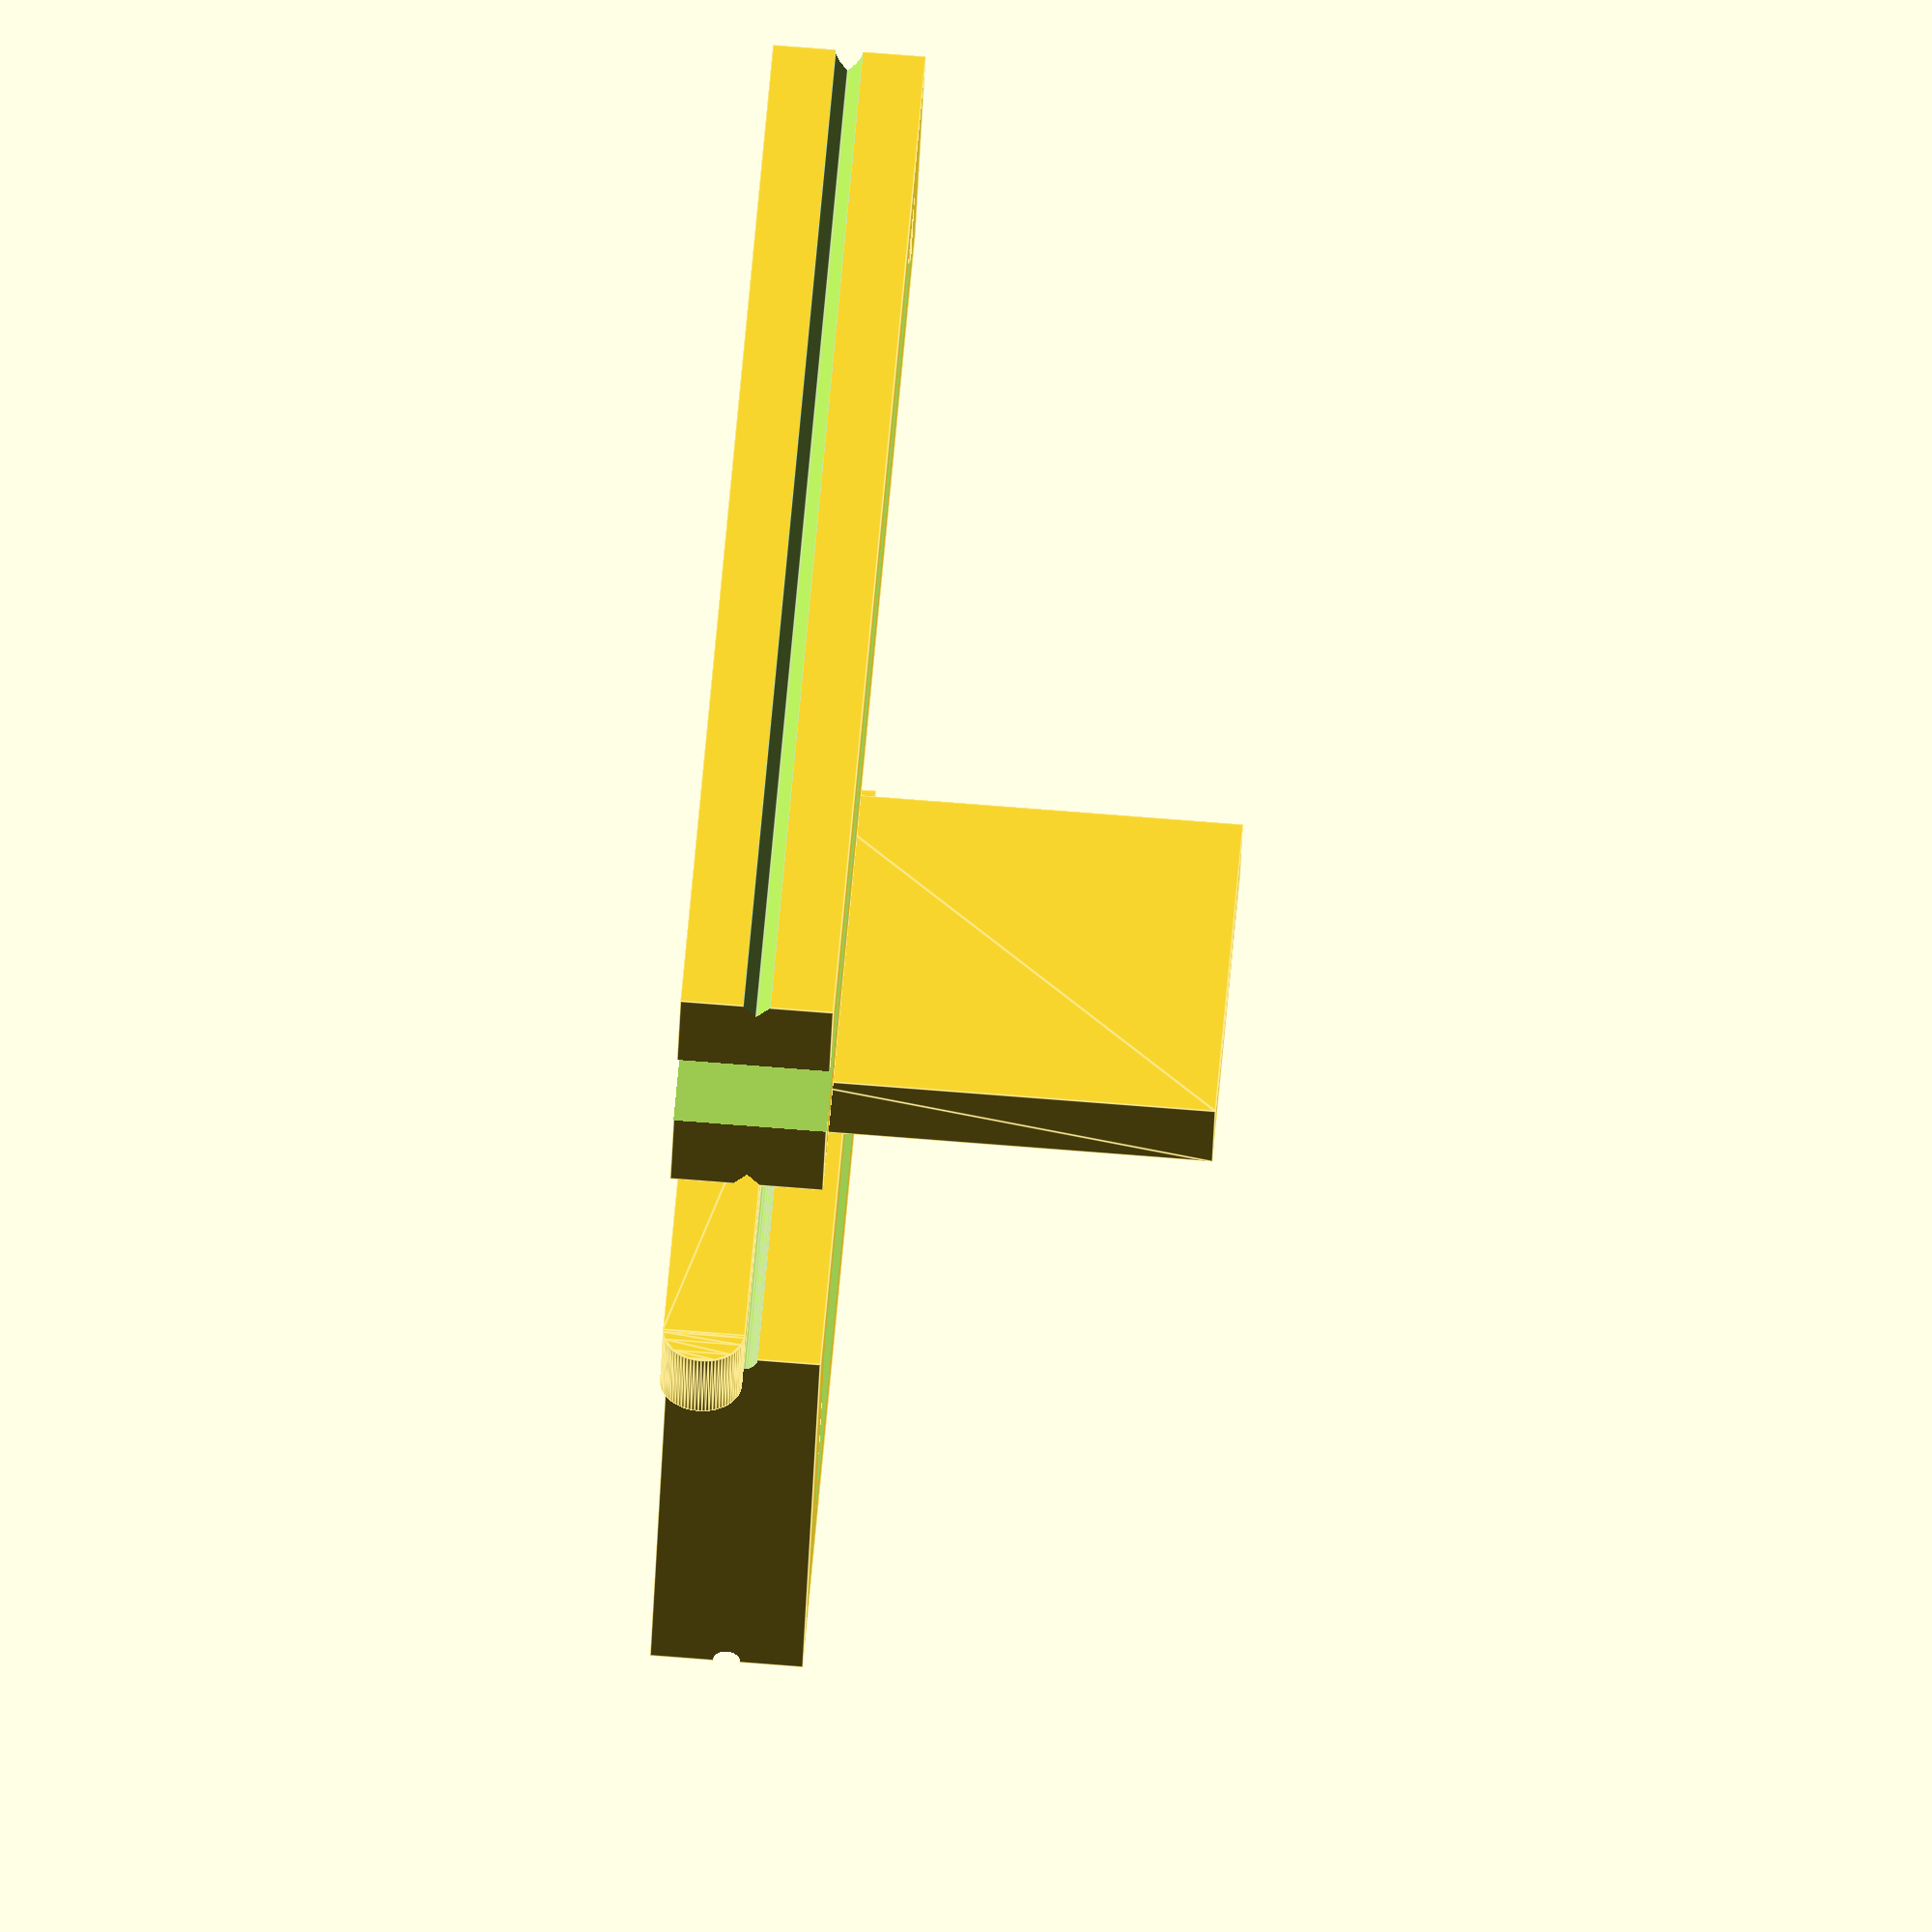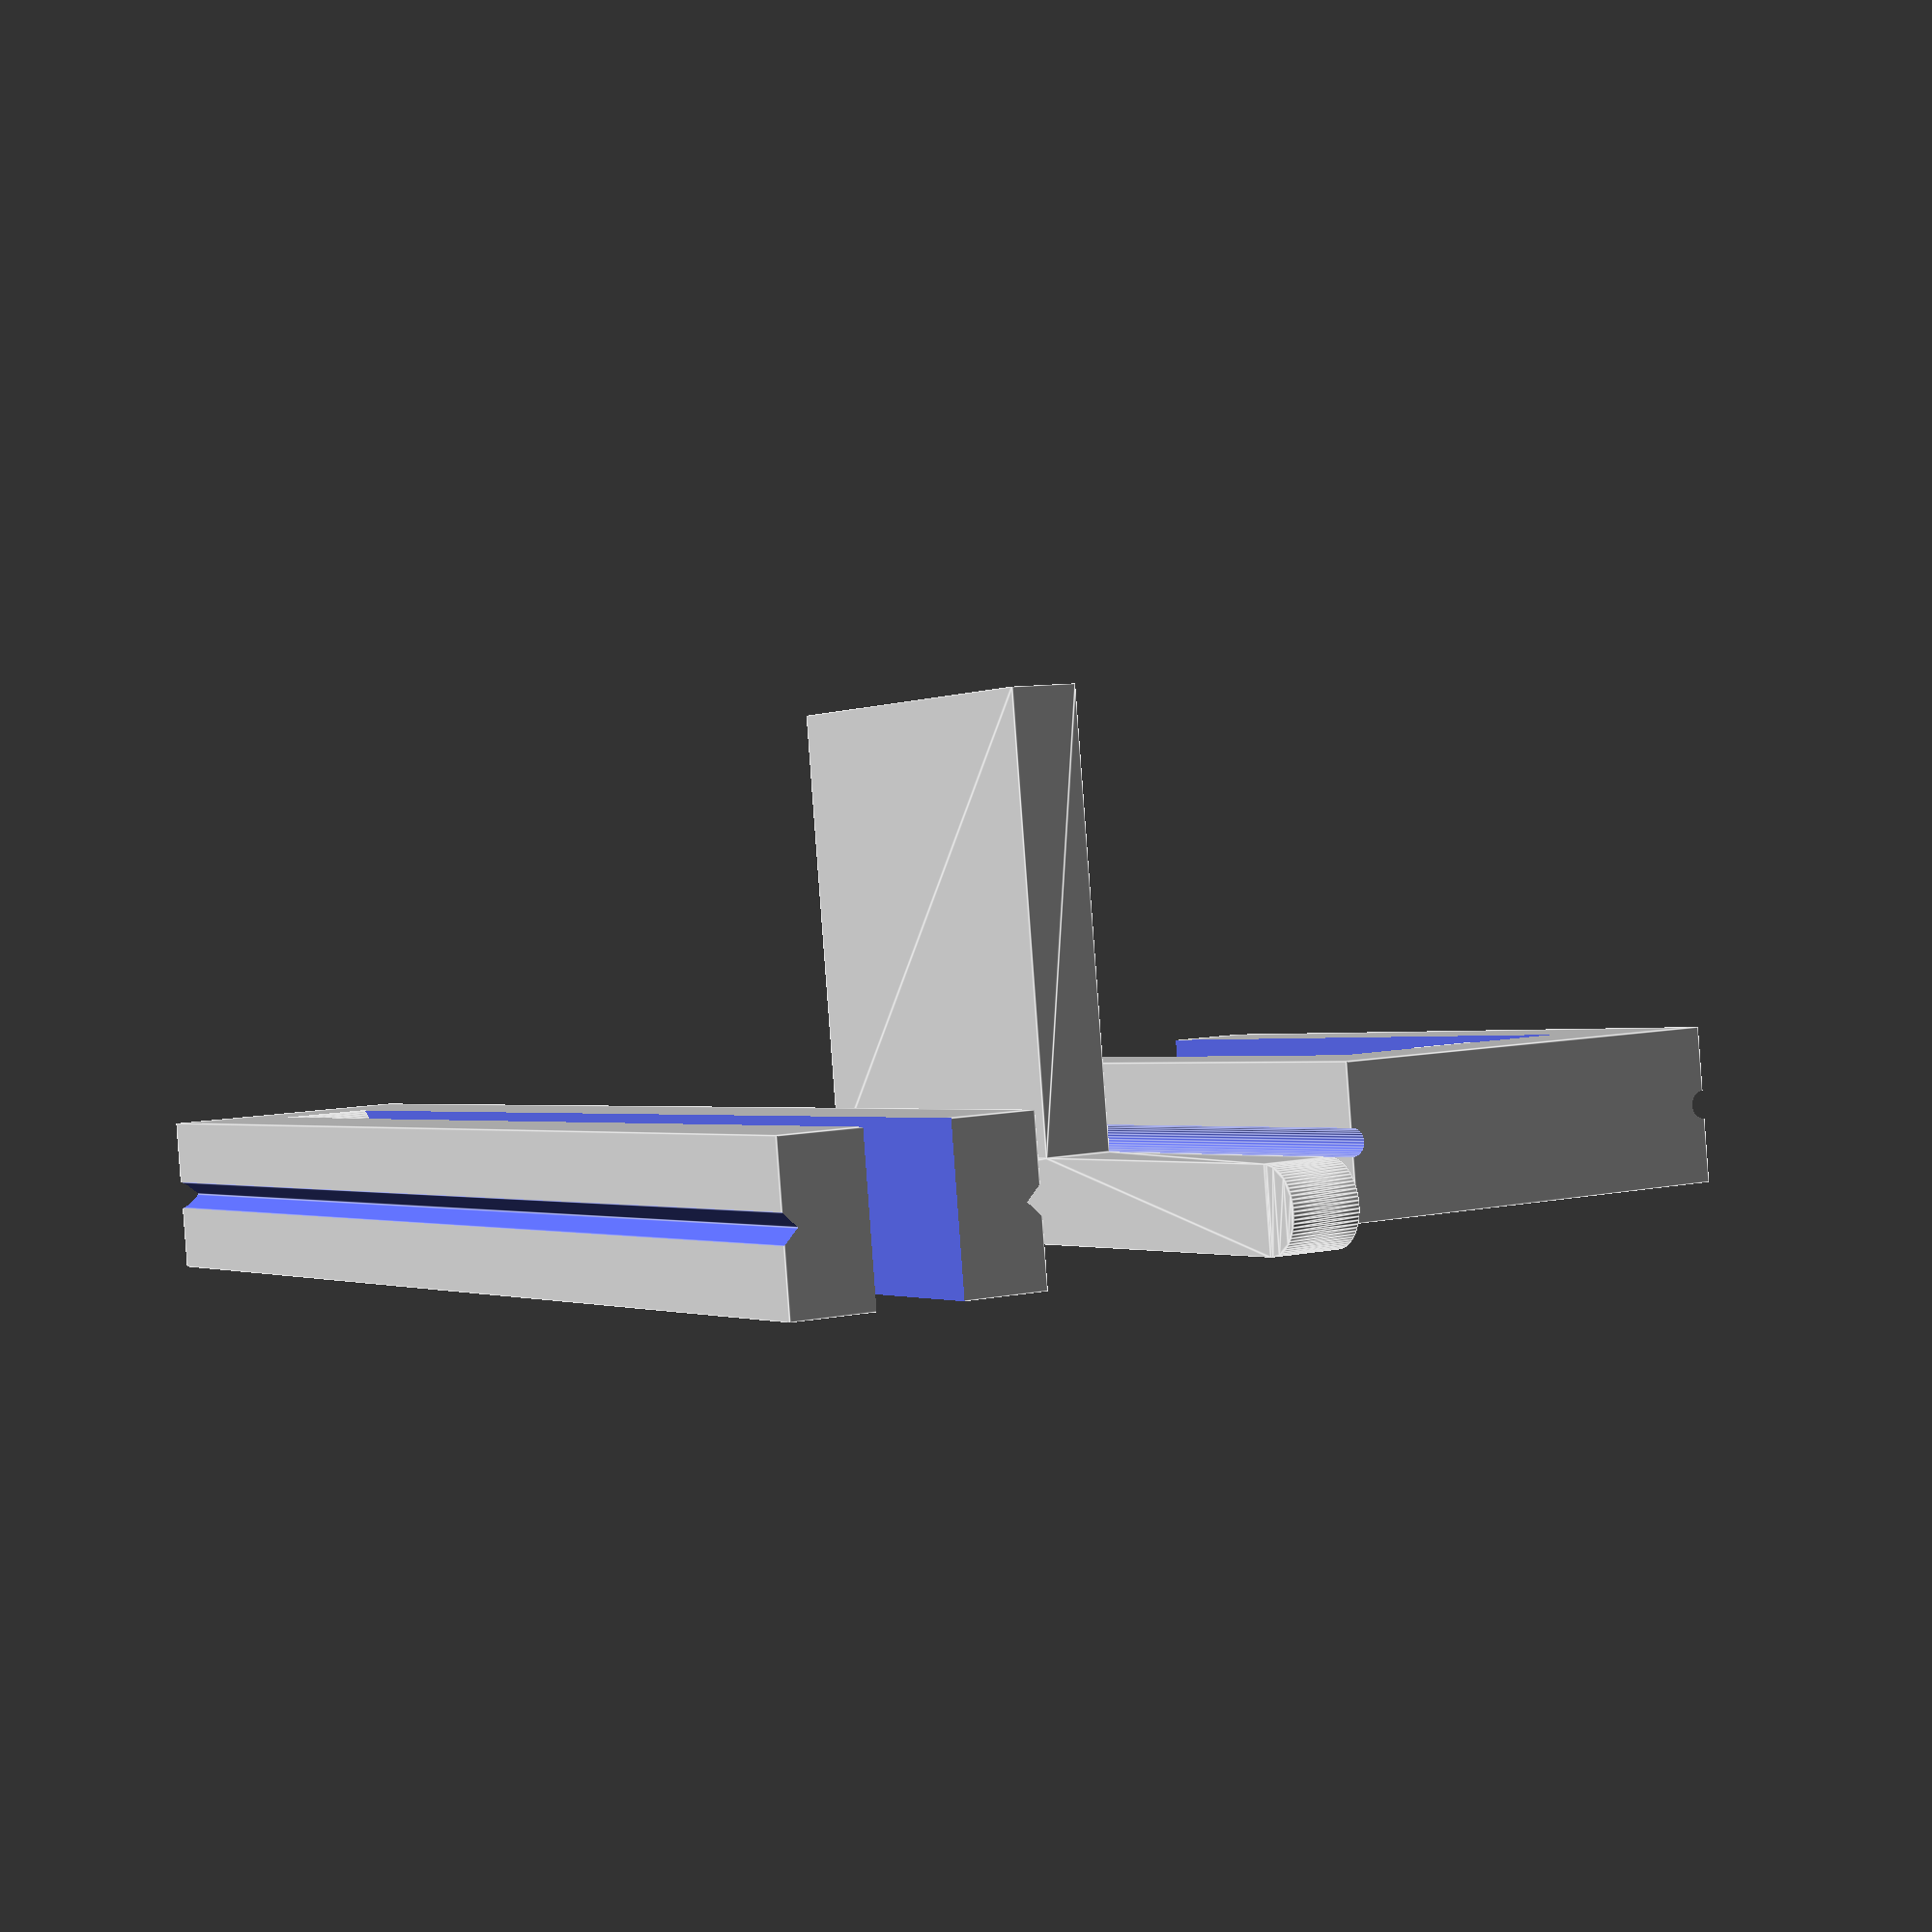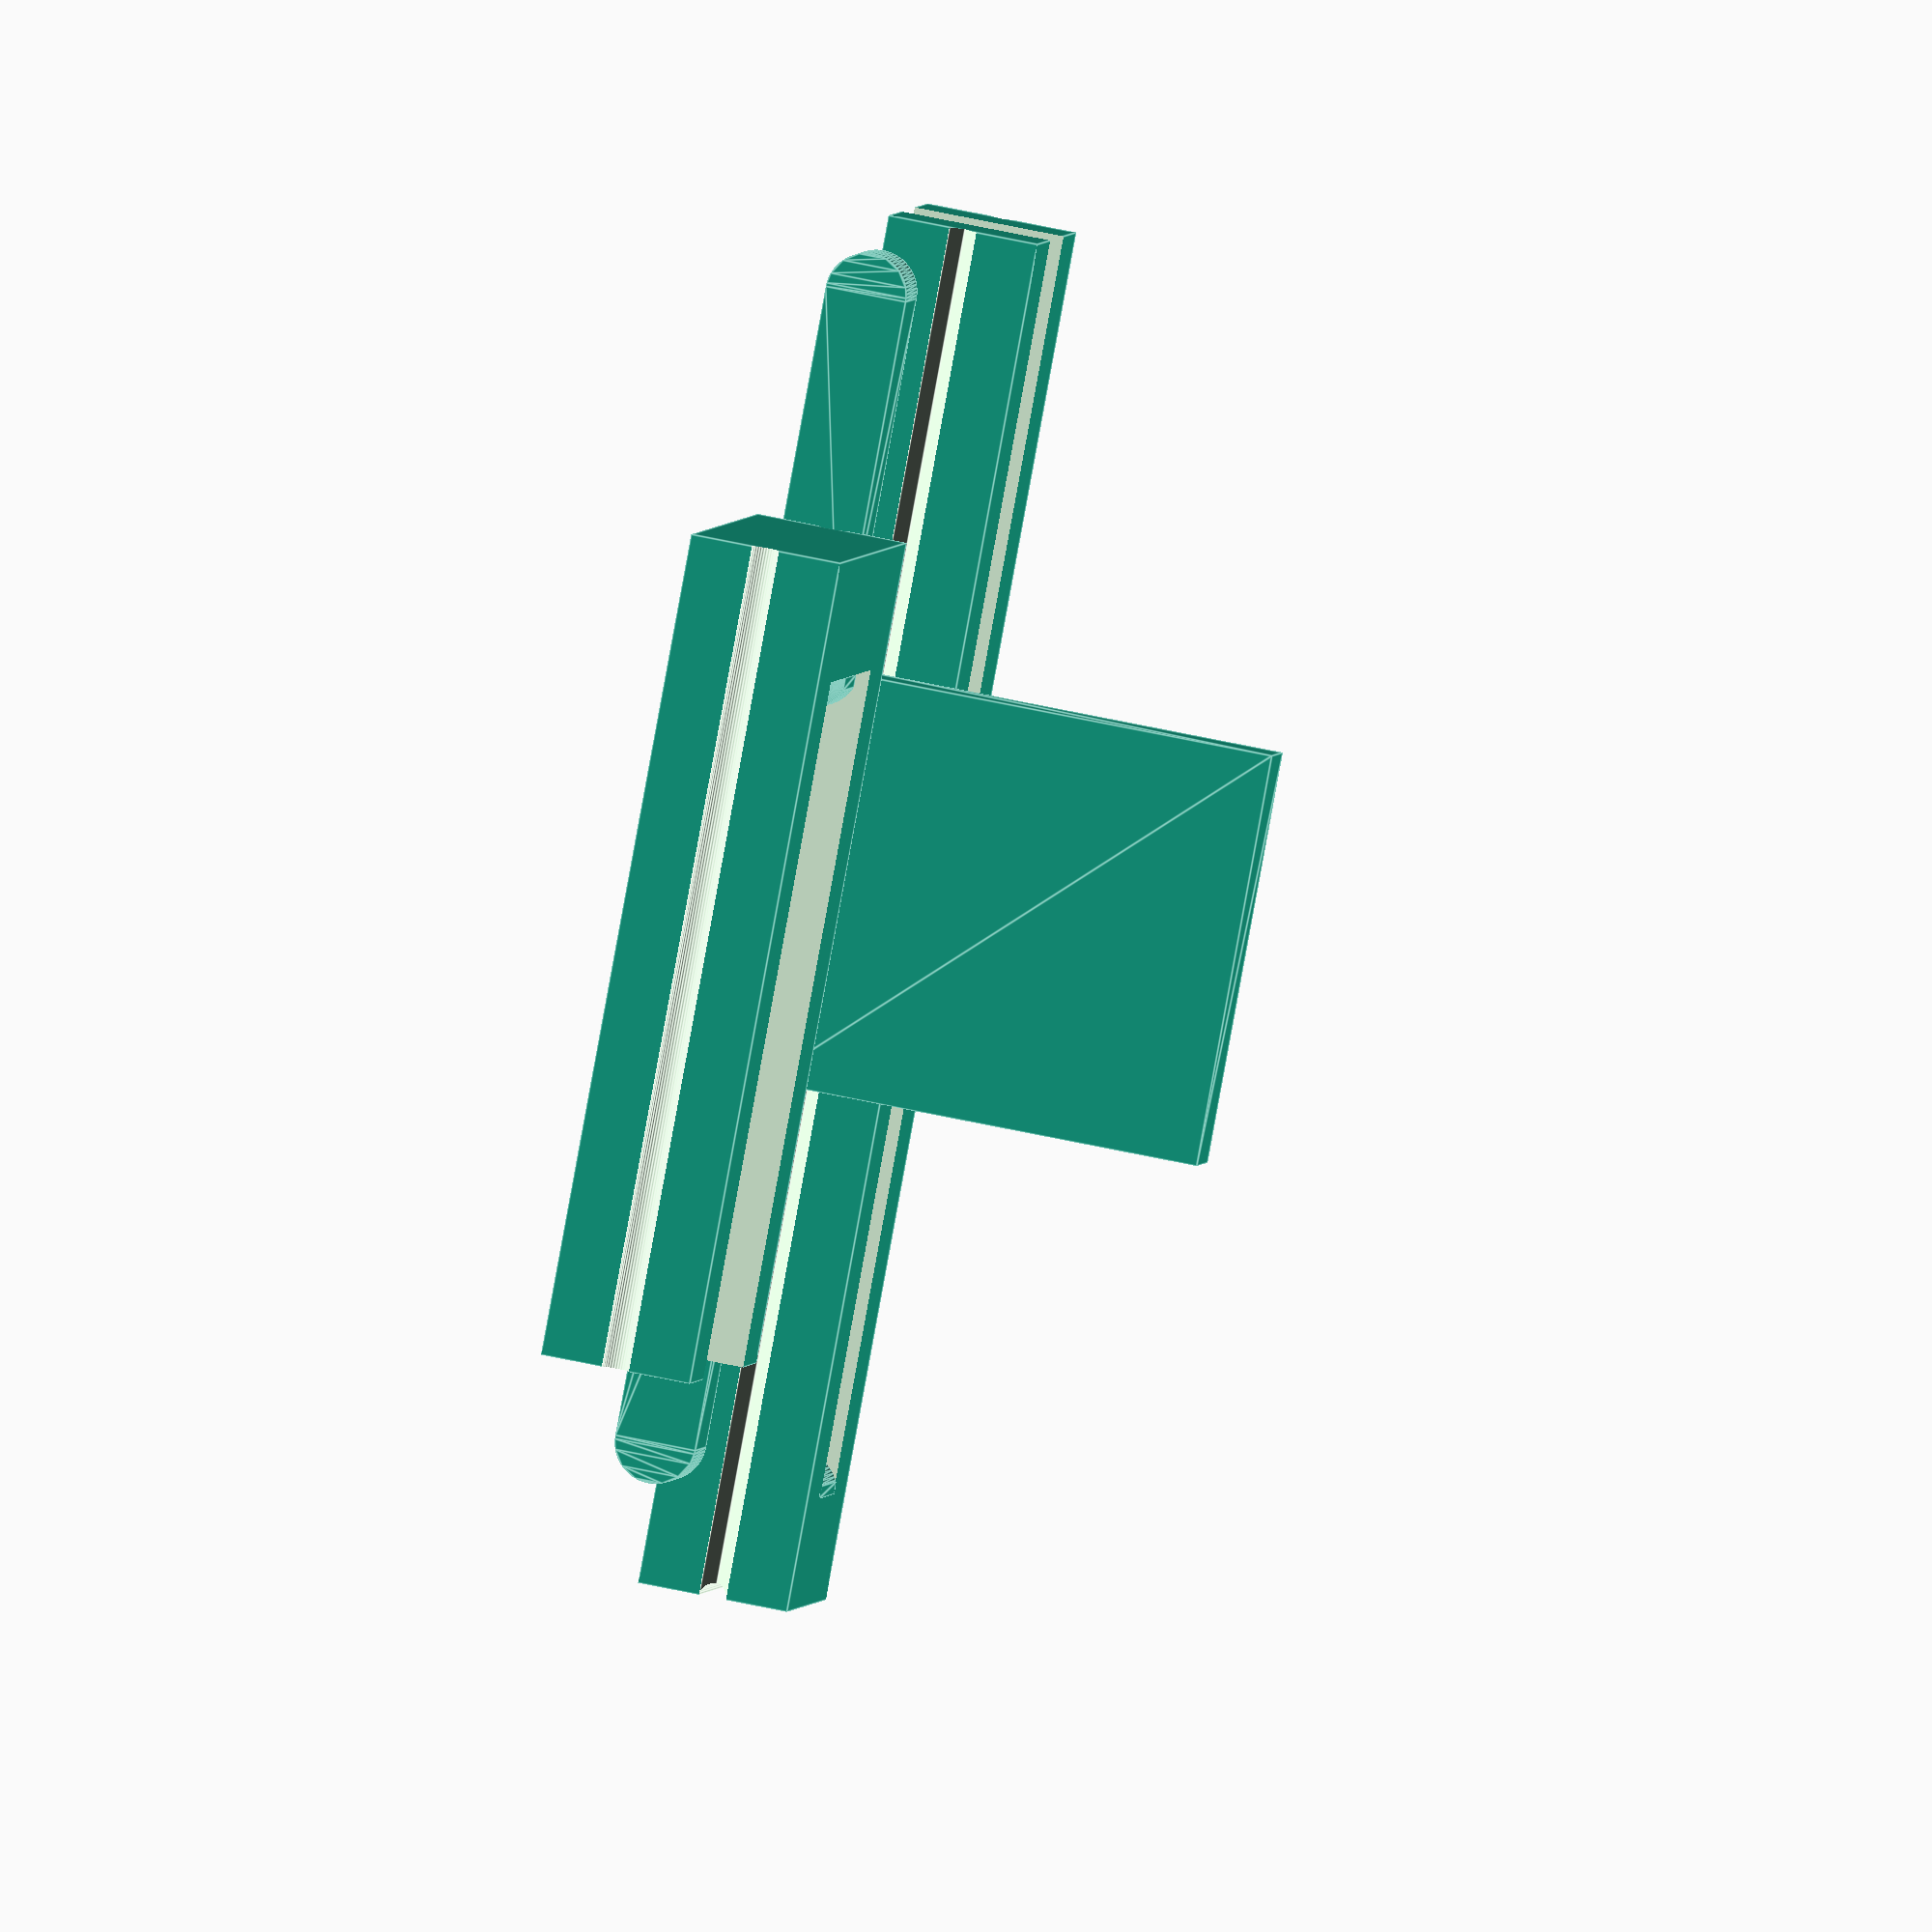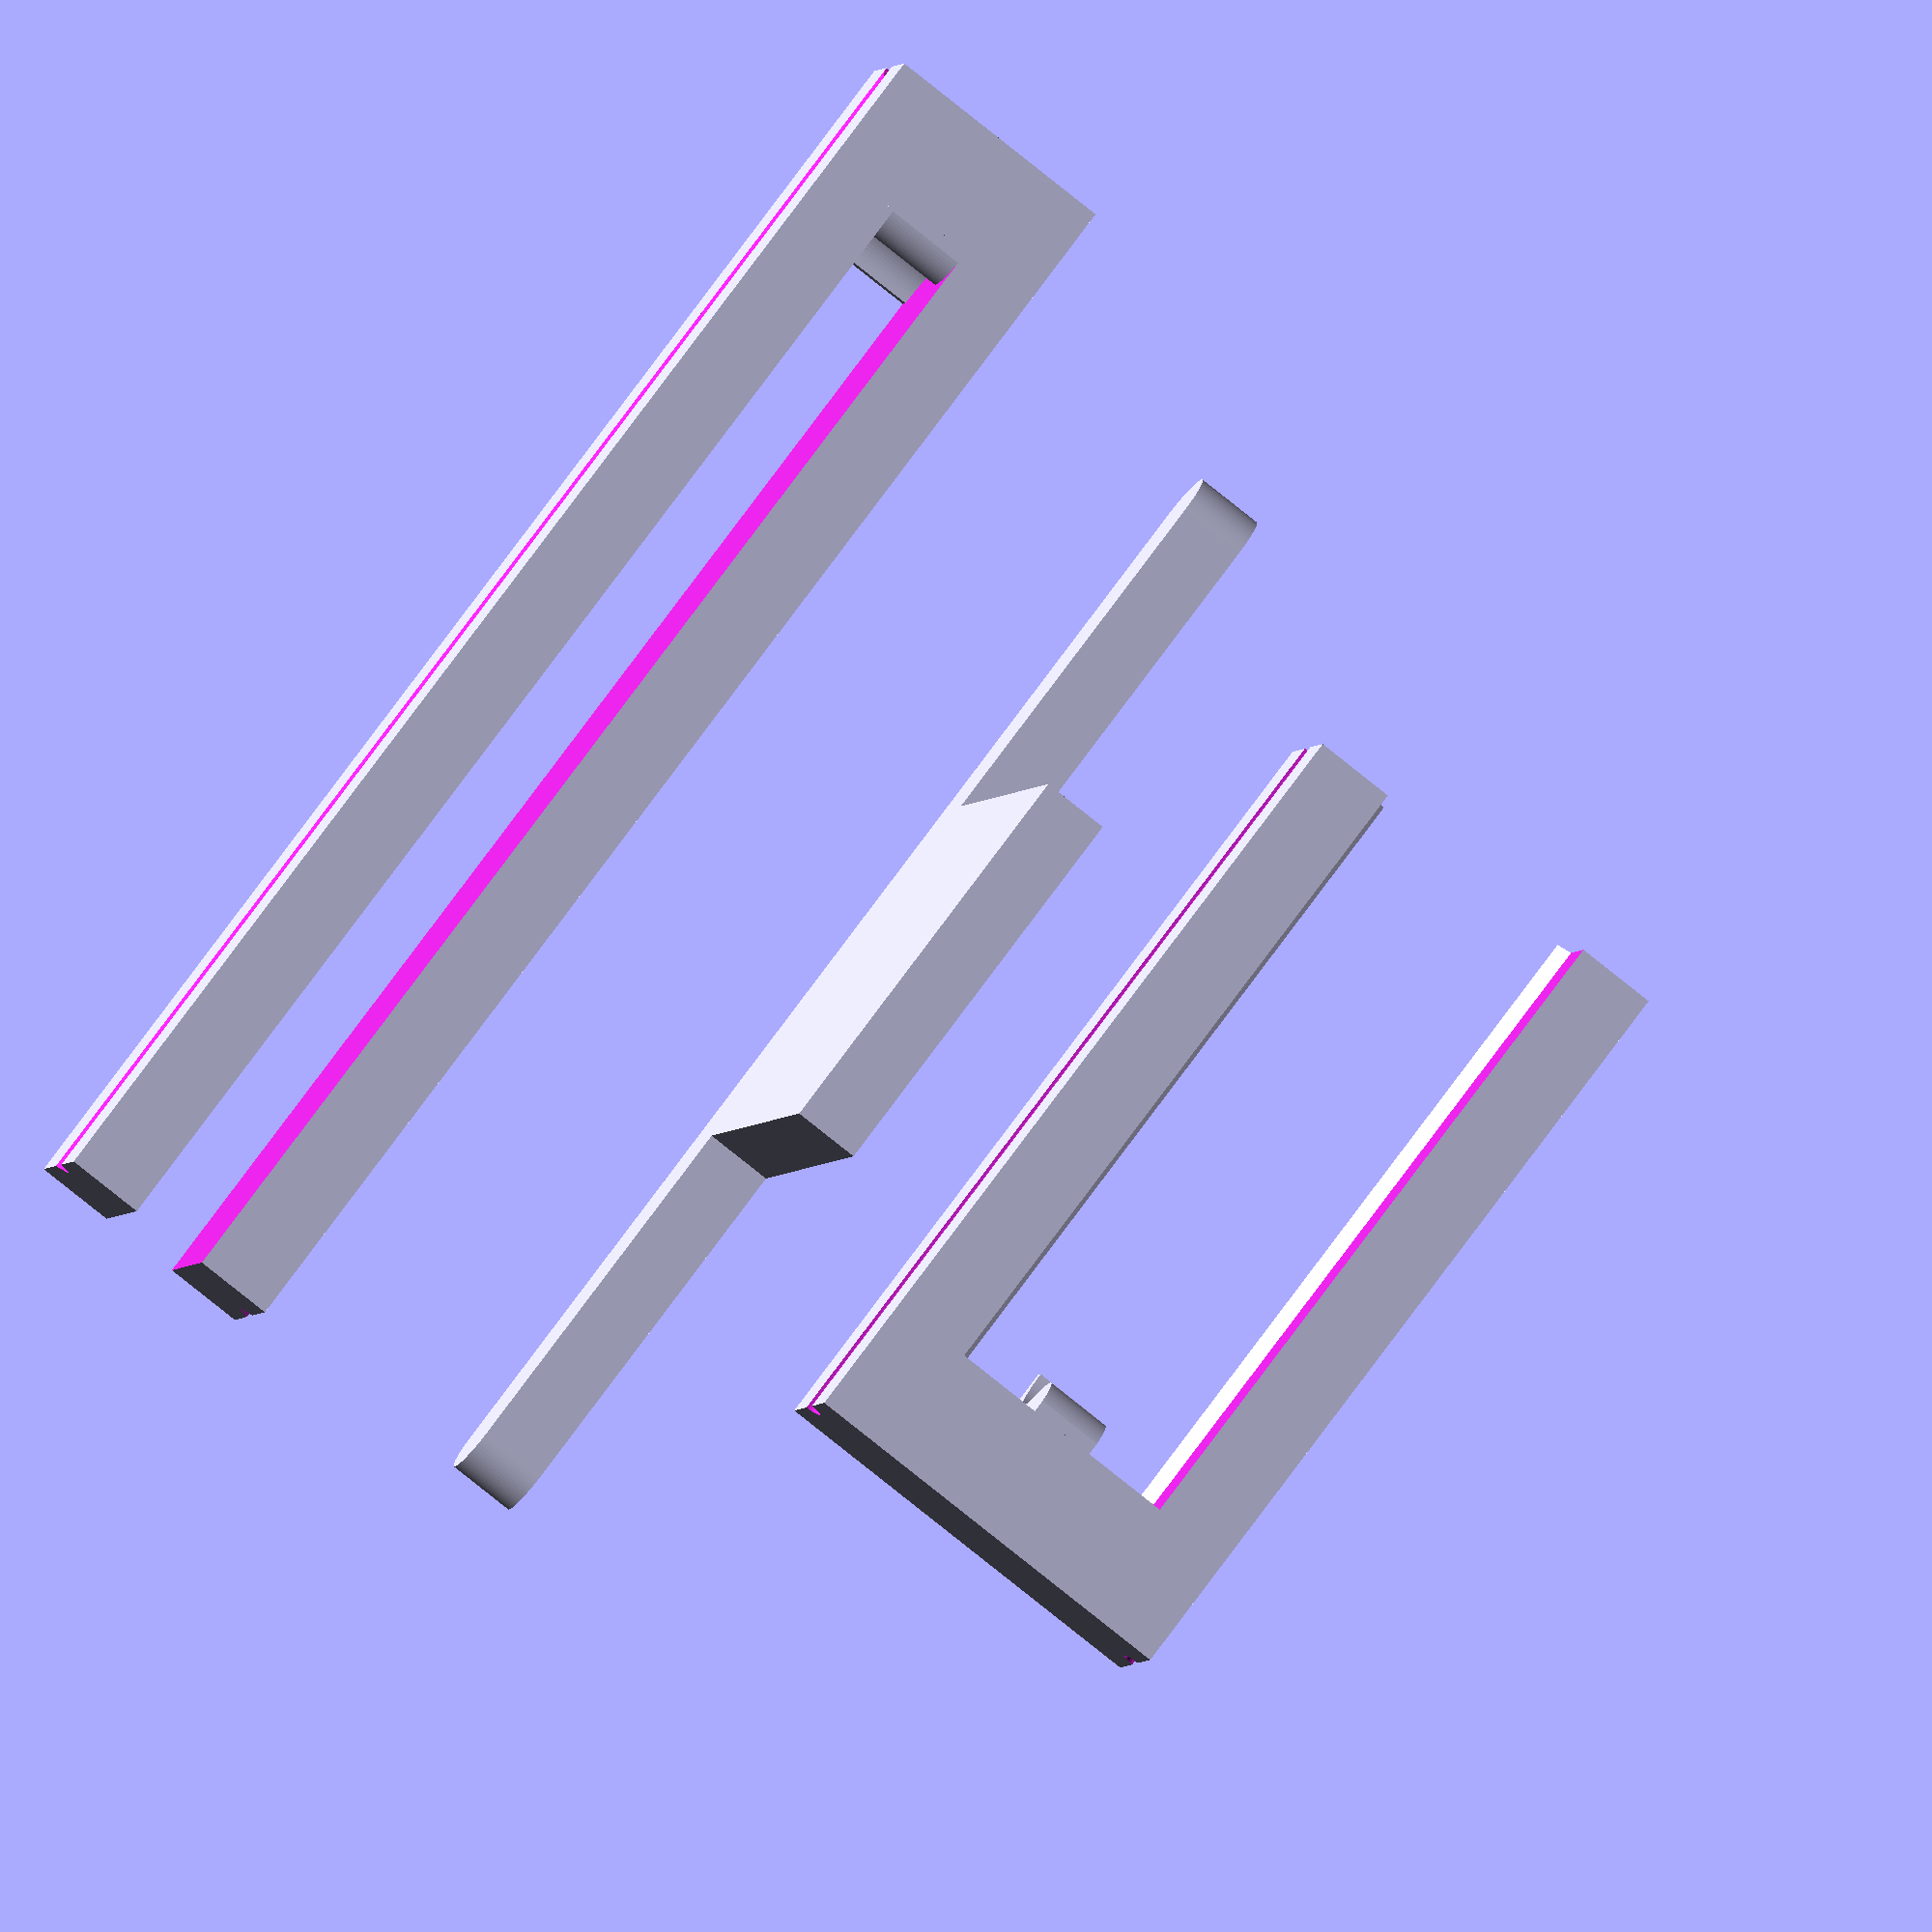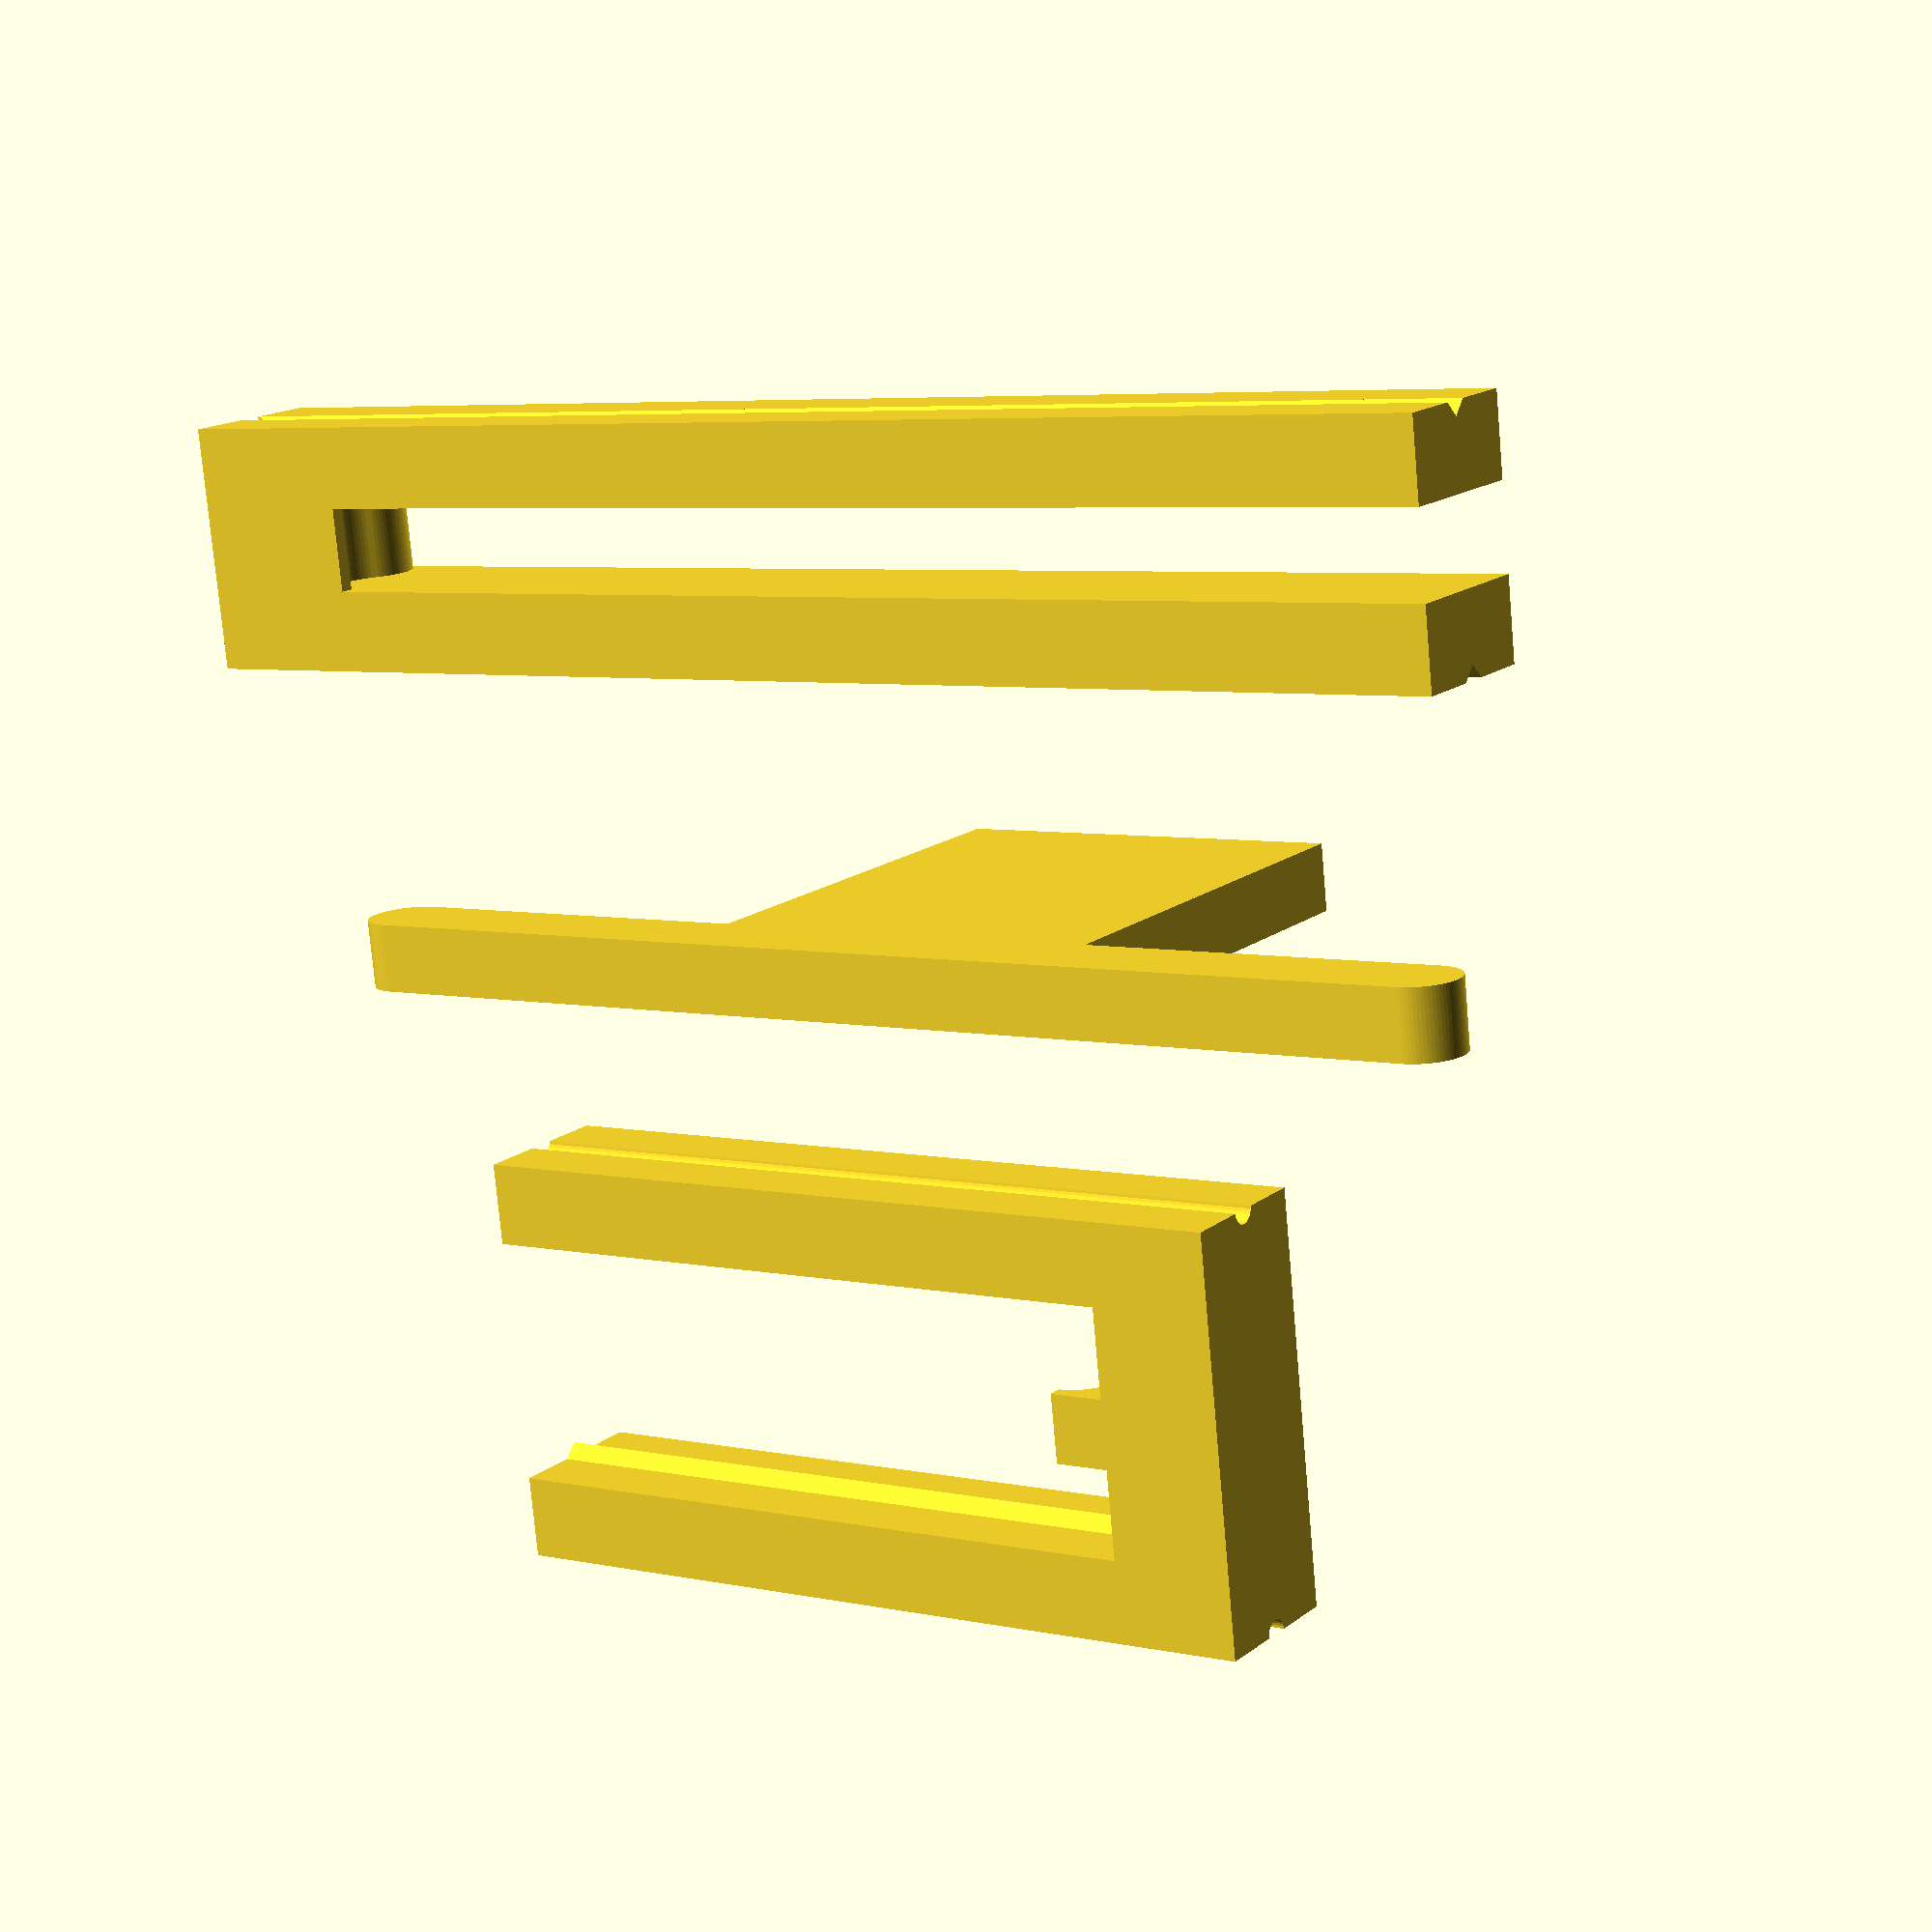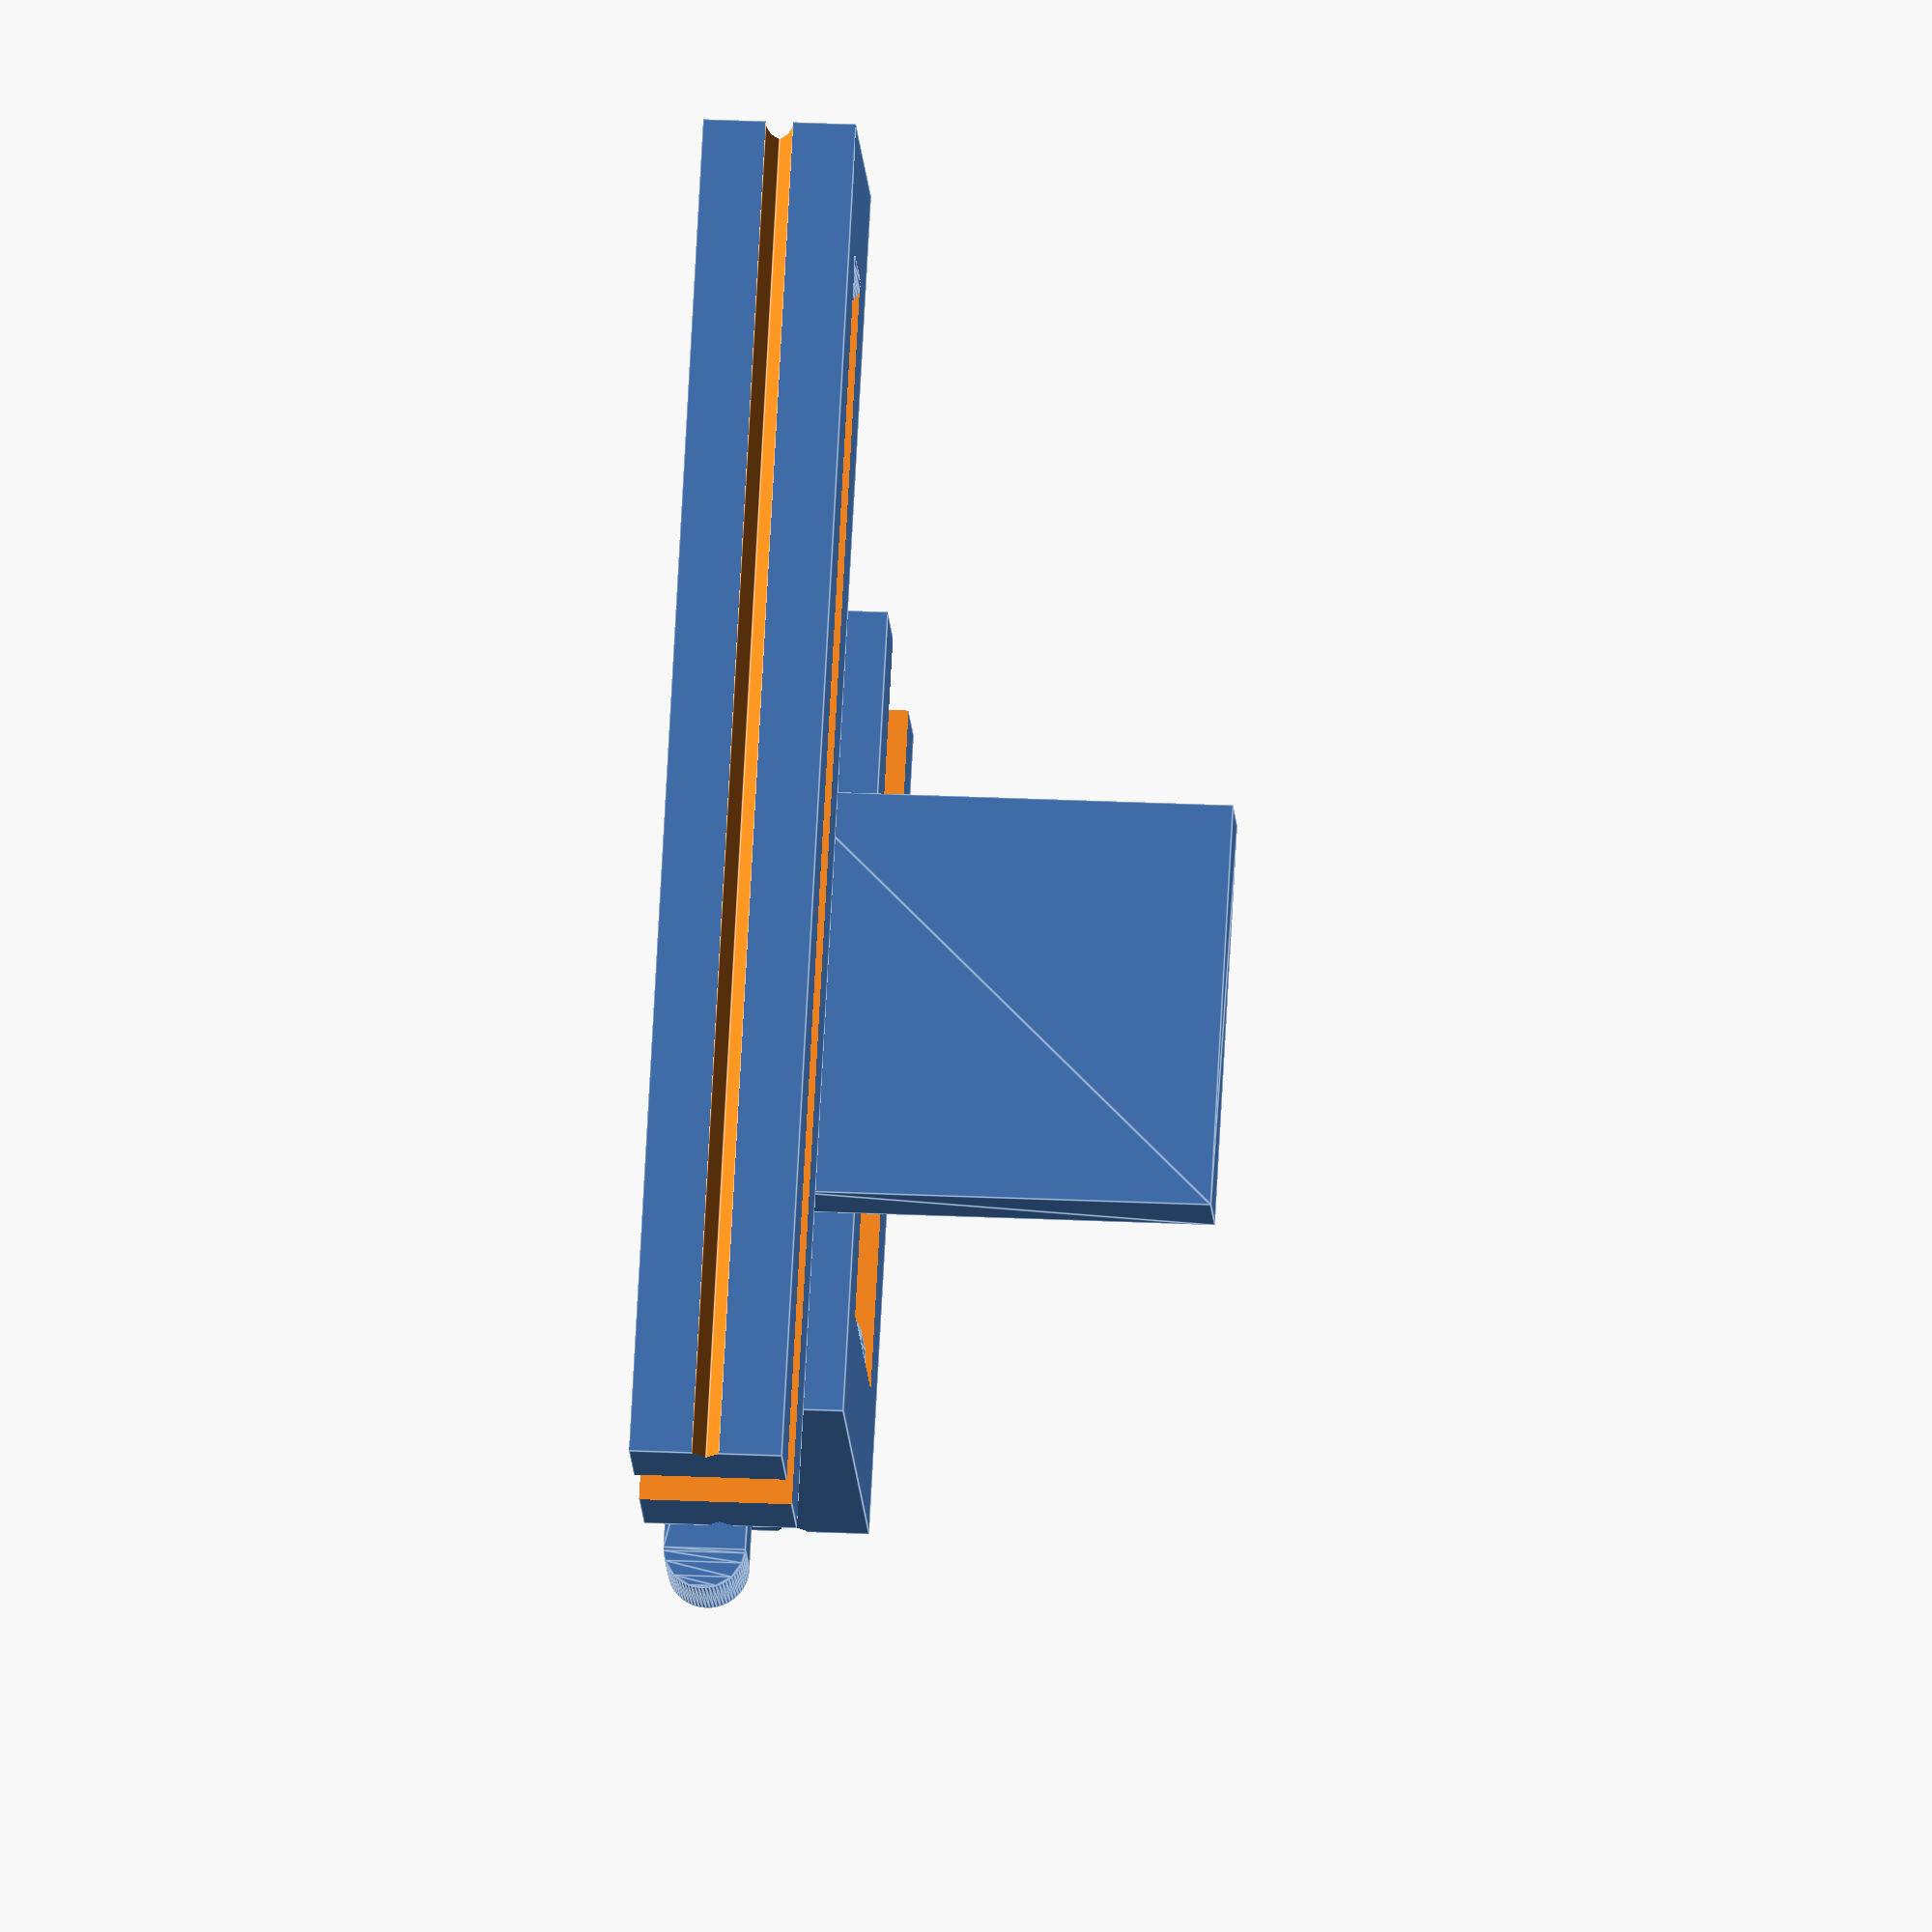
<openscad>
$fa = 5;
$fs = 0.2;
eps = 0.0001;

module socket() {
  intersection() {
    translate([-4, 0, 0])
      square([11, 4]);
    
    difference() {
      union() {
        rotate([0, 0, -45])
          translate([0, 6, 0])
            circle(3);
        rotate([0, 0, 45])
          square(8);
        translate([-4, 1])
          square(8, center=true);
      }
      circle(3);
    }
  }
}

module ball() {
  circle(2.95);
}

module round_rail(length) {
  rotate([90, 0, 0])
    translate([0, 0, -length/2])
      cylinder(length, 1);
}

module square_rail(length) {
  rotate([90, 45, 0])
    cube([sqrt(2), sqrt(2), length], center=true);
}

module fork1() {
  difference() {
    union() {
      difference() {
        translate([0, 0, 0]) cube([30, 60, 11], center=true);
        translate([0, 9, 0]) cube([18, 60, 12], center=true);
      }
      for (x = [-9, 9])
        translate([x, 4.5, 0])
          square_rail(51+eps);
    }
    for (x = [-15, 15])
      translate([x, 0, 0])
        round_rail(1000);
  }
  
  translate([-2.5, -17-eps, -1.5])
    rotate([180, -90, 0])
      linear_extrude(5)
        socket();
}

module fork2() {
  difference() {
    cube([17.6, 100, 11], center=true);
    translate([0, -8, 0]) cube([6, 100, 12], center=true);
    for (x = [-8.8, 8.8])
      translate([x, 0, 0])
        square_rail(1000);
    translate([0, 50, 0])
      rotate([0, 0, 90])
        round_rail(1000);
  }

  translate([3.5, 38+eps, -1.5])
    rotate([0, -90, 0])
      linear_extrude(7)
        socket();
}

module insert() {
  length = 84;
  translate([2.5, -4, -2.55]) {
    rotate([0, -90, 0]) {
      linear_extrude(5) {
        translate([0, -15, 0])
          square([35, 30]);
        hull()
          for (y = length/2 * [-1, 1])
            translate([0, y, 0])
              ball();
      }
    }
  }
}

module test() {
  translate([0, -29.2, 0]) fork1();
  fork2();
  translate([0, 0, 1.05]) insert();
}

module profile() {
  projection(cut=true)
    rotate([0, 90, 0])
      test();
}

module print() {
  translate([30, 0, 0]) fork1();
  translate([-30, 0, 0]) fork2();
  insert();
}

print();


</openscad>
<views>
elev=284.3 azim=122.2 roll=274.5 proj=o view=edges
elev=89.0 azim=330.4 roll=4.2 proj=p view=edges
elev=307.9 azim=228.4 roll=283.9 proj=o view=edges
elev=182.9 azim=217.4 roll=191.3 proj=o view=solid
elev=343.8 azim=96.1 roll=213.6 proj=p view=wireframe
elev=336.5 azim=40.6 roll=274.7 proj=o view=edges
</views>
